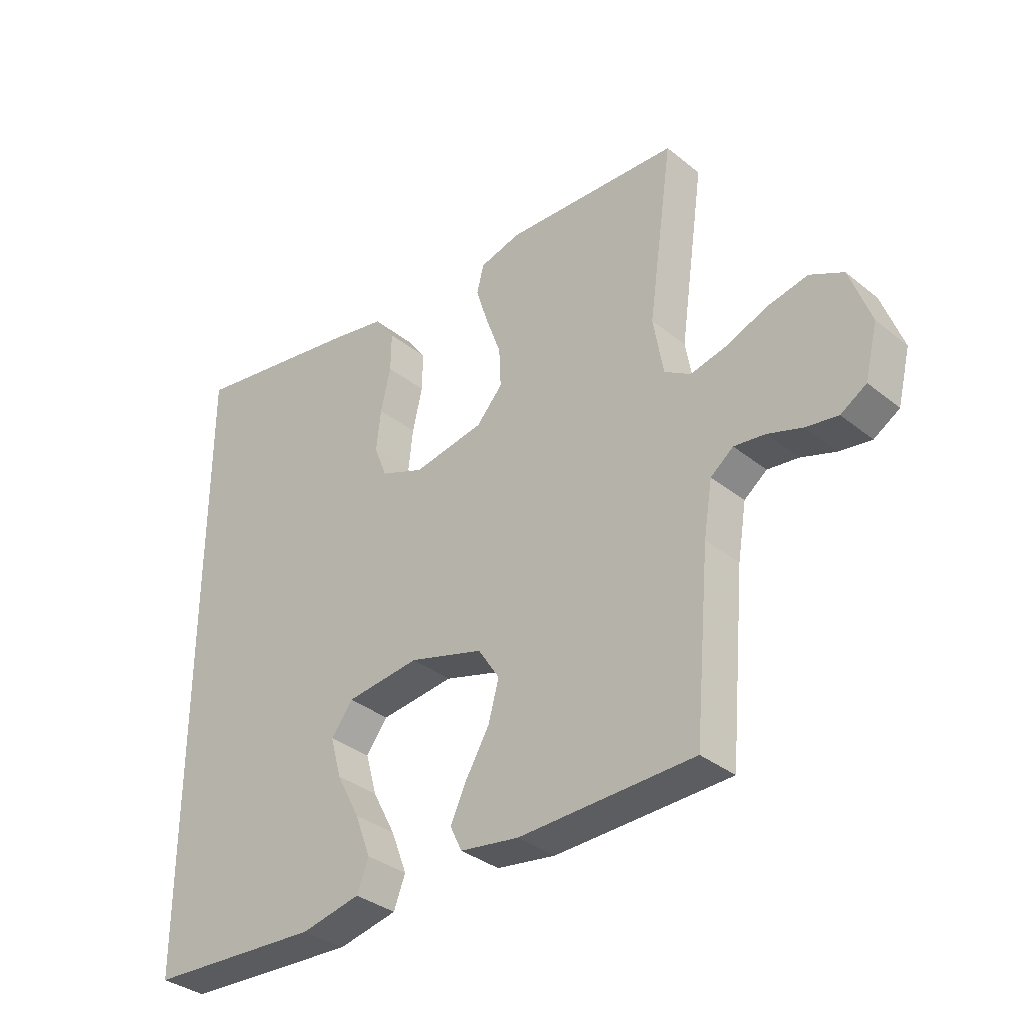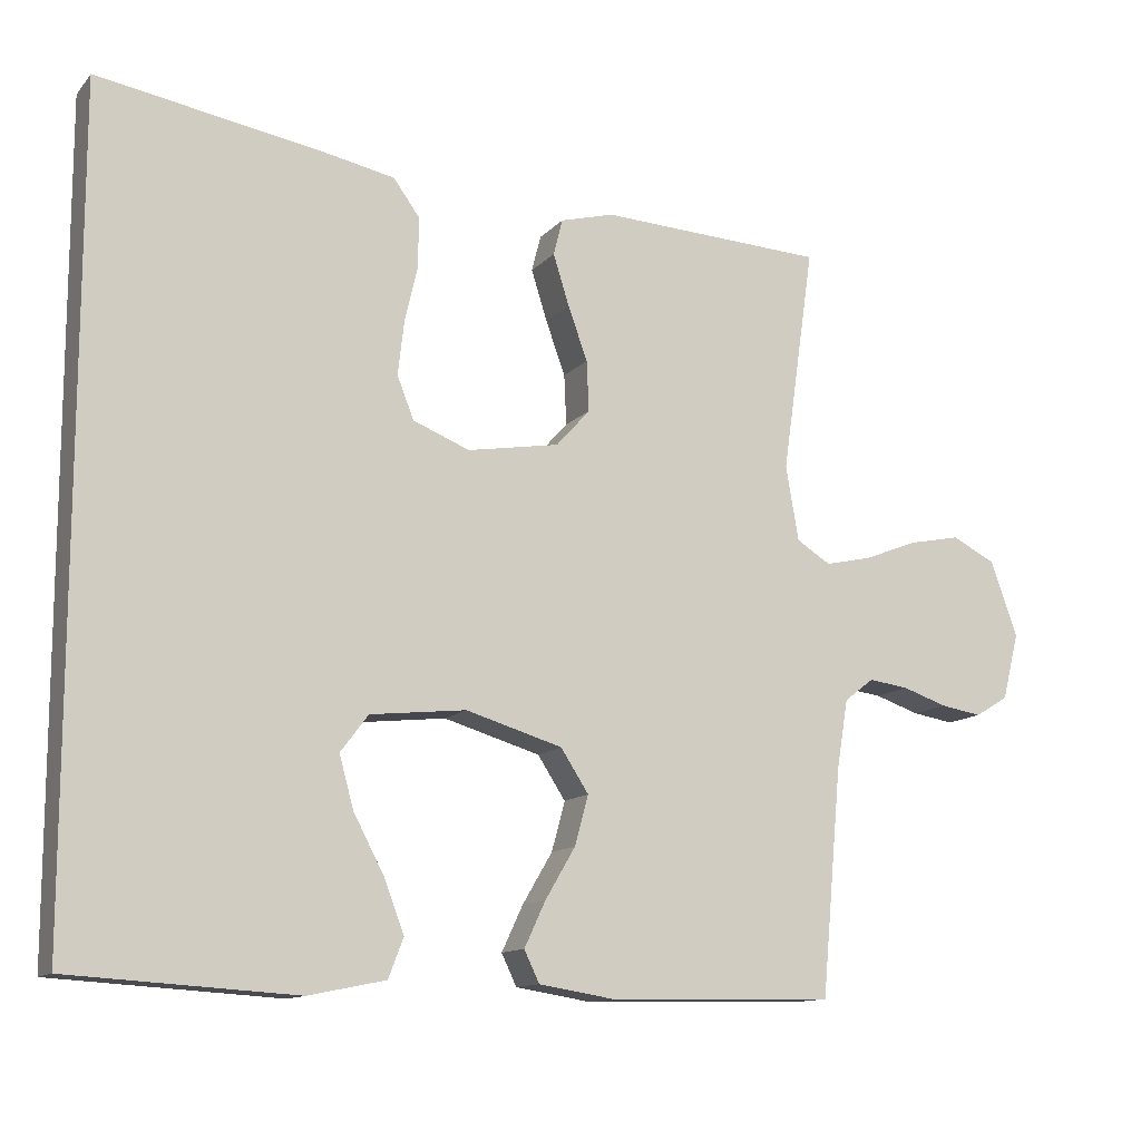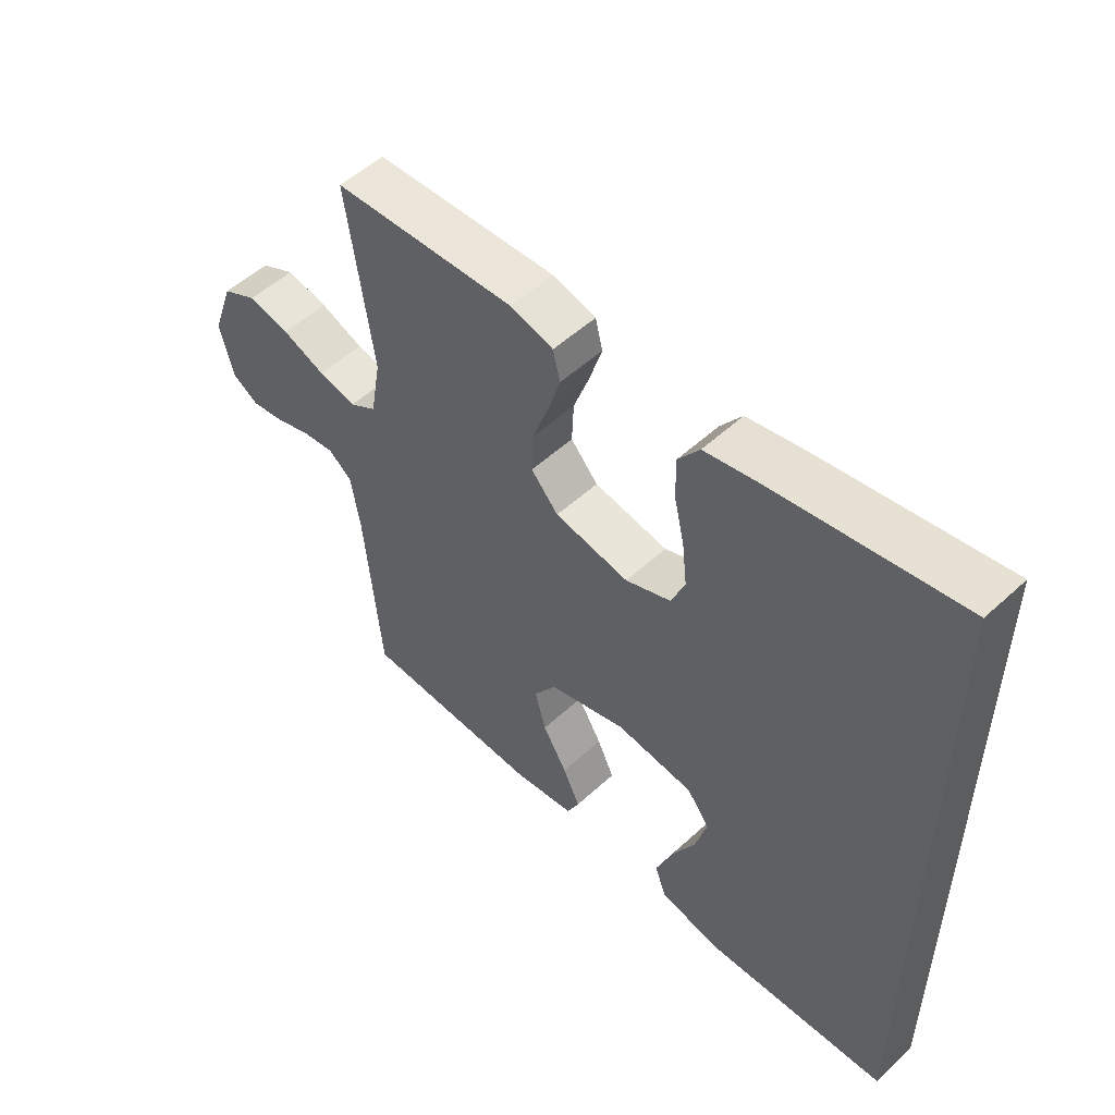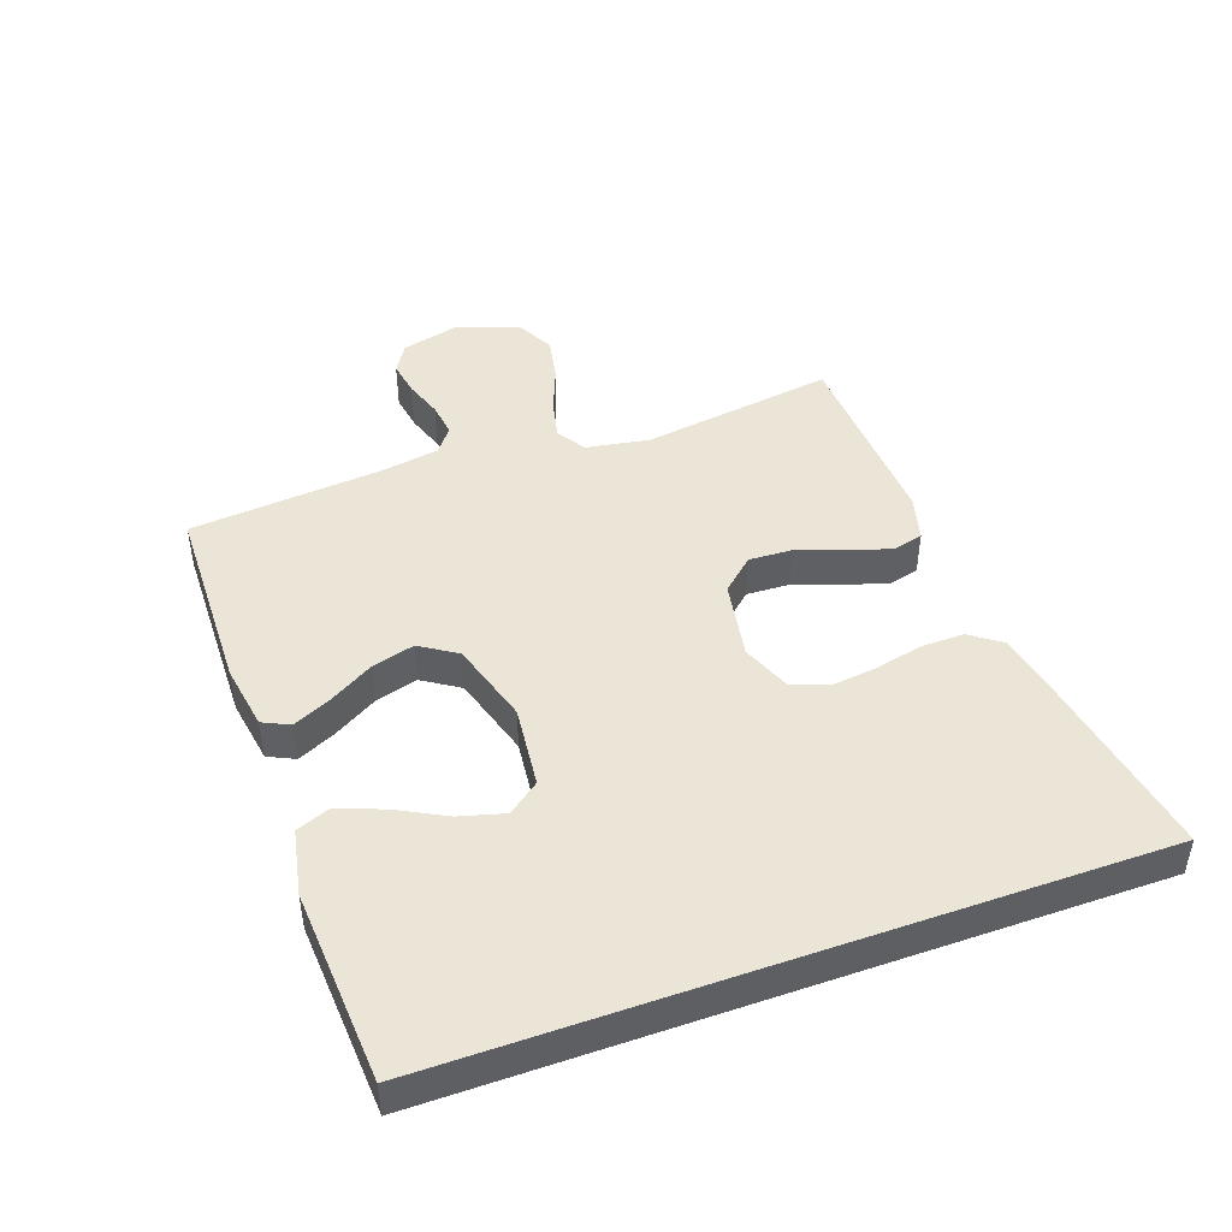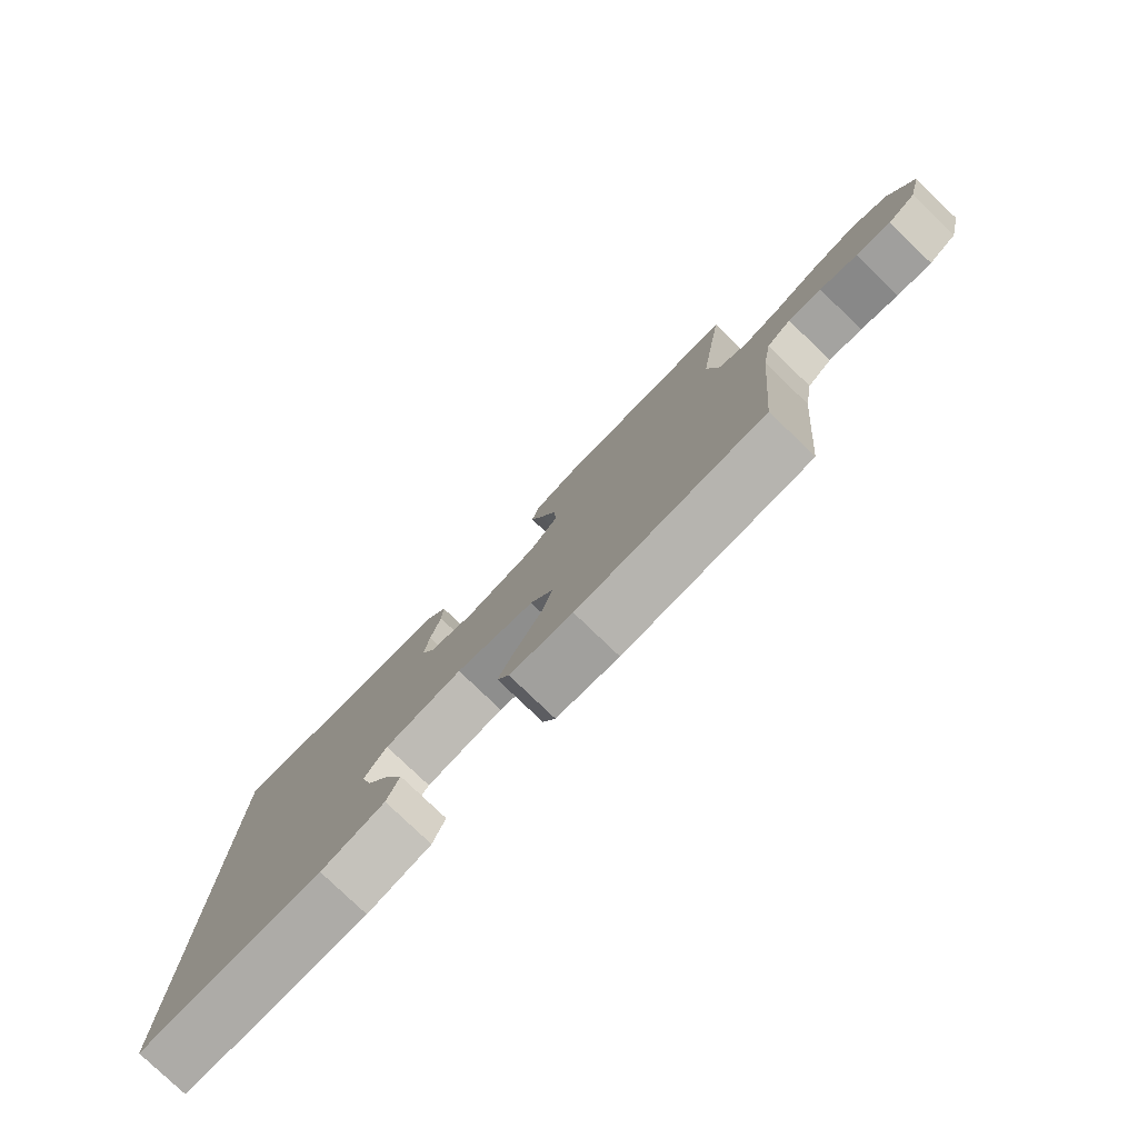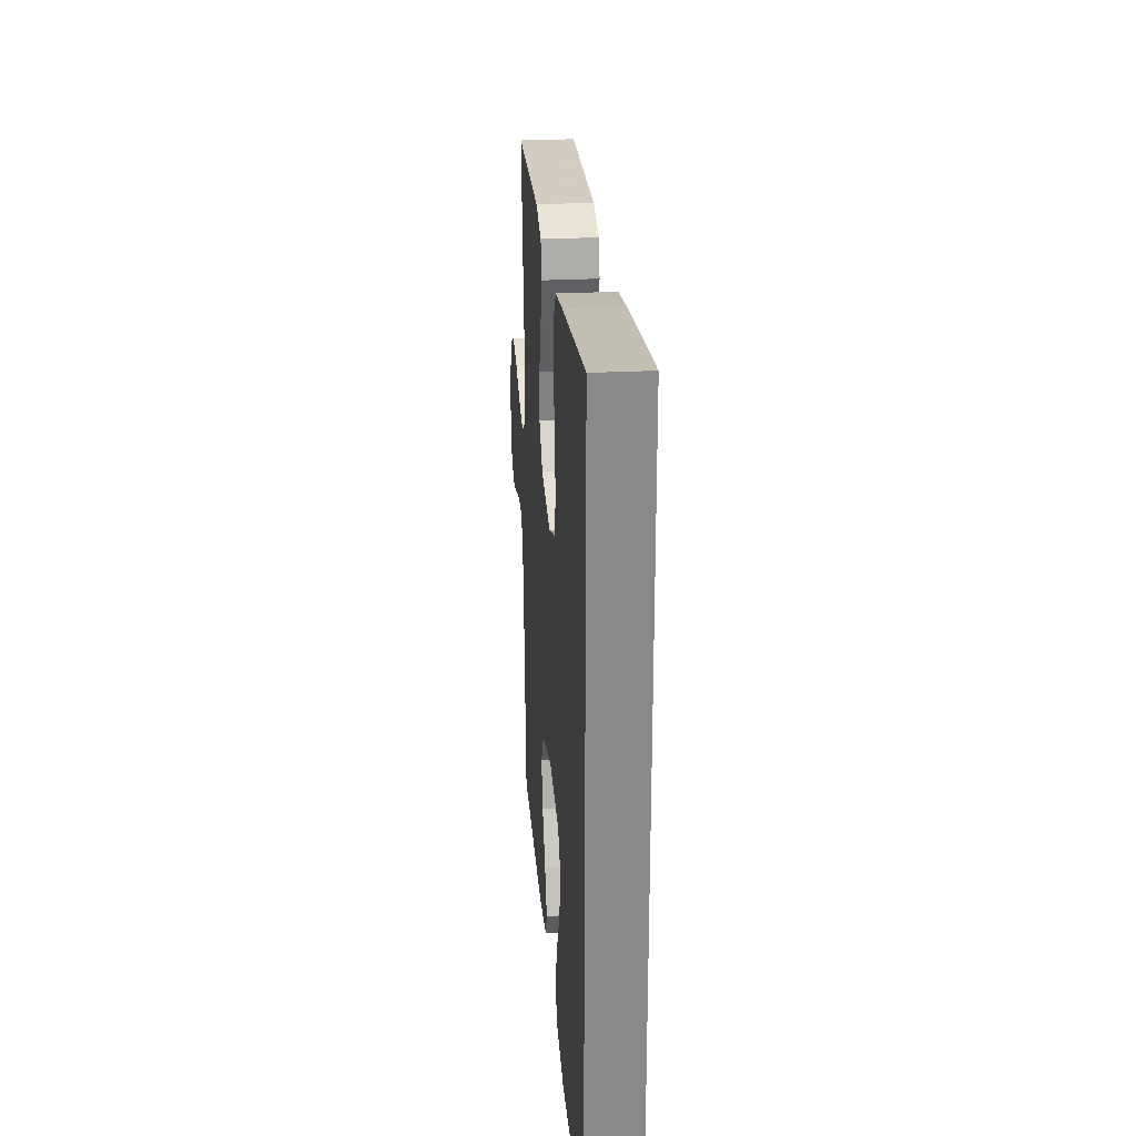
<metadata>
{"format":"obj","ext":"obj","renderer":"f3d","projection":"perspective","resolution":1024,"background":"white","views":[{"elev":-34.8,"azim":43.2,"up":"+Z"},{"elev":-12.5,"azim":-24.7,"up":"+Z"},{"elev":52.9,"azim":-134.5,"up":"+Z"},{"elev":45.7,"azim":-109.7,"up":"+Y"},{"elev":-79.3,"azim":46.2,"up":"+Z"},{"elev":27.2,"azim":-94.6,"up":"+Z"}]}
</metadata>
<code>
v 0.5 0.07 -0.5
v 0.2 0.07 -0.507
v 0.099 0.07 -0.491
v 0.079 0.07 -0.449
v 0.107 0.07 -0.389
v 0.147 0.07 -0.321
v 0.165 0.07 -0.255
v 0.128 0.07 -0.198
v 0 0.07 -0.16
v -0.127 0.07 -0.174
v -0.164 0.07 -0.223
v -0.145 0.07 -0.292
v -0.105 0.07 -0.368
v -0.078 0.07 -0.439
v -0.098 0.07 -0.491
v -0.2 0.07 -0.512
v -0.5 0.07 -0.494
v -0.5 0.07 0.587
v -0.2 0.07 0.536
v -0.106 0.07 0.517
v -0.071 0.07 0.469
v -0.072 0.07 0.402
v -0.089 0.07 0.328
v -0.097 0.07 0.257
v -0.075 0.07 0.201
v 0 0.07 0.171
v 0.122 0.07 0.192
v 0.167 0.07 0.242
v 0.164 0.07 0.309
v 0.138 0.07 0.381
v 0.117 0.07 0.448
v 0.129 0.07 0.496
v 0.2 0.07 0.515
v 0.5 0.07 0.5
v 0.457 0.07 0.2
v 0.474 0.07 0.101
v 0.519 0.07 0.073
v 0.581 0.07 0.087
v 0.652 0.07 0.115
v 0.721 0.07 0.129
v 0.778 0.07 0.1
v 0.814 0.07 0
v 0.792 0.07 -0.088
v 0.748 0.07 -0.115
v 0.693 0.07 -0.106
v 0.634 0.07 -0.086
v 0.581 0.07 -0.079
v 0.542 0.07 -0.109
v 0.527 0.07 -0.2
v 0.5 0 -0.5
v 0.2 0 -0.507
v 0.099 0 -0.491
v 0.079 0 -0.449
v 0.107 0 -0.389
v 0.147 0 -0.321
v 0.165 0 -0.255
v 0.128 0 -0.198
v 0 0 -0.16
v -0.127 0 -0.174
v -0.164 0 -0.223
v -0.145 0 -0.292
v -0.105 0 -0.368
v -0.078 0 -0.439
v -0.098 0 -0.491
v -0.2 0 -0.512
v -0.5 0 -0.494
v -0.5 0 0.587
v -0.2 0 0.536
v -0.106 0 0.517
v -0.071 0 0.469
v -0.072 0 0.402
v -0.089 0 0.328
v -0.097 0 0.257
v -0.075 0 0.201
v 0 0 0.171
v 0.122 0 0.192
v 0.167 0 0.242
v 0.164 0 0.309
v 0.138 0 0.381
v 0.117 0 0.448
v 0.129 0 0.496
v 0.2 0 0.515
v 0.5 0 0.5
v 0.457 0 0.2
v 0.474 0 0.101
v 0.519 0 0.073
v 0.581 0 0.087
v 0.652 0 0.115
v 0.721 0 0.129
v 0.778 0 0.1
v 0.814 0 0
v 0.792 0 -0.088
v 0.748 0 -0.115
v 0.693 0 -0.106
v 0.634 0 -0.086
v 0.581 0 -0.079
v 0.542 0 -0.109
v 0.527 0 -0.2
f 43 44 45 46
f 43 46 47
f 42 43 47
f 41 42 47
f 38 39 40 41
f 37 38 41 47
f 36 37 47 48
f 32 33 34 35
f 32 35 36
f 29 30 31 32
f 29 32 36 48
f 20 21 22 23
f 20 23 24
f 19 20 24
f 18 19 24
f 17 18 24 25
f 12 13 14 15
f 11 12 15 16
f 3 4 5 6
f 1 2 3 6
f 49 1 6 7
f 28 29 48 49
f 27 28 49 7
f 26 27 7 8
f 25 26 8 9
f 11 16 17
f 10 11 17 25
f 9 10 25
f 95 94 93 92
f 96 95 92
f 96 92 91
f 96 91 90
f 90 89 88 87
f 96 90 87 86
f 97 96 86 85
f 84 83 82 81
f 85 84 81
f 81 80 79 78
f 97 85 81 78
f 72 71 70 69
f 73 72 69
f 73 69 68
f 73 68 67
f 74 73 67 66
f 64 63 62 61
f 65 64 61 60
f 55 54 53 52
f 55 52 51 50
f 56 55 50 98
f 98 97 78 77
f 56 98 77 76
f 57 56 76 75
f 58 57 75 74
f 66 65 60
f 74 66 60 59
f 74 59 58
f 1 50 51 2
f 2 51 52 3
f 3 52 53 4
f 4 53 54 5
f 5 54 55 6
f 6 55 56 7
f 7 56 57 8
f 8 57 58 9
f 9 58 59 10
f 10 59 60 11
f 11 60 61 12
f 12 61 62 13
f 13 62 63 14
f 14 63 64 15
f 15 64 65 16
f 16 65 66 17
f 17 66 67 18
f 18 67 68 19
f 19 68 69 20
f 20 69 70 21
f 21 70 71 22
f 22 71 72 23
f 23 72 73 24
f 24 73 74 25
f 25 74 75 26
f 26 75 76 27
f 27 76 77 28
f 28 77 78 29
f 29 78 79 30
f 30 79 80 31
f 31 80 81 32
f 32 81 82 33
f 33 82 83 34
f 34 83 84 35
f 35 84 85 36
f 36 85 86 37
f 37 86 87 38
f 38 87 88 39
f 39 88 89 40
f 40 89 90 41
f 41 90 91 42
f 42 91 92 43
f 43 92 93 44
f 44 93 94 45
f 45 94 95 46
f 46 95 96 47
f 47 96 97 48
f 48 97 98 49
f 49 98 50 1

</code>
